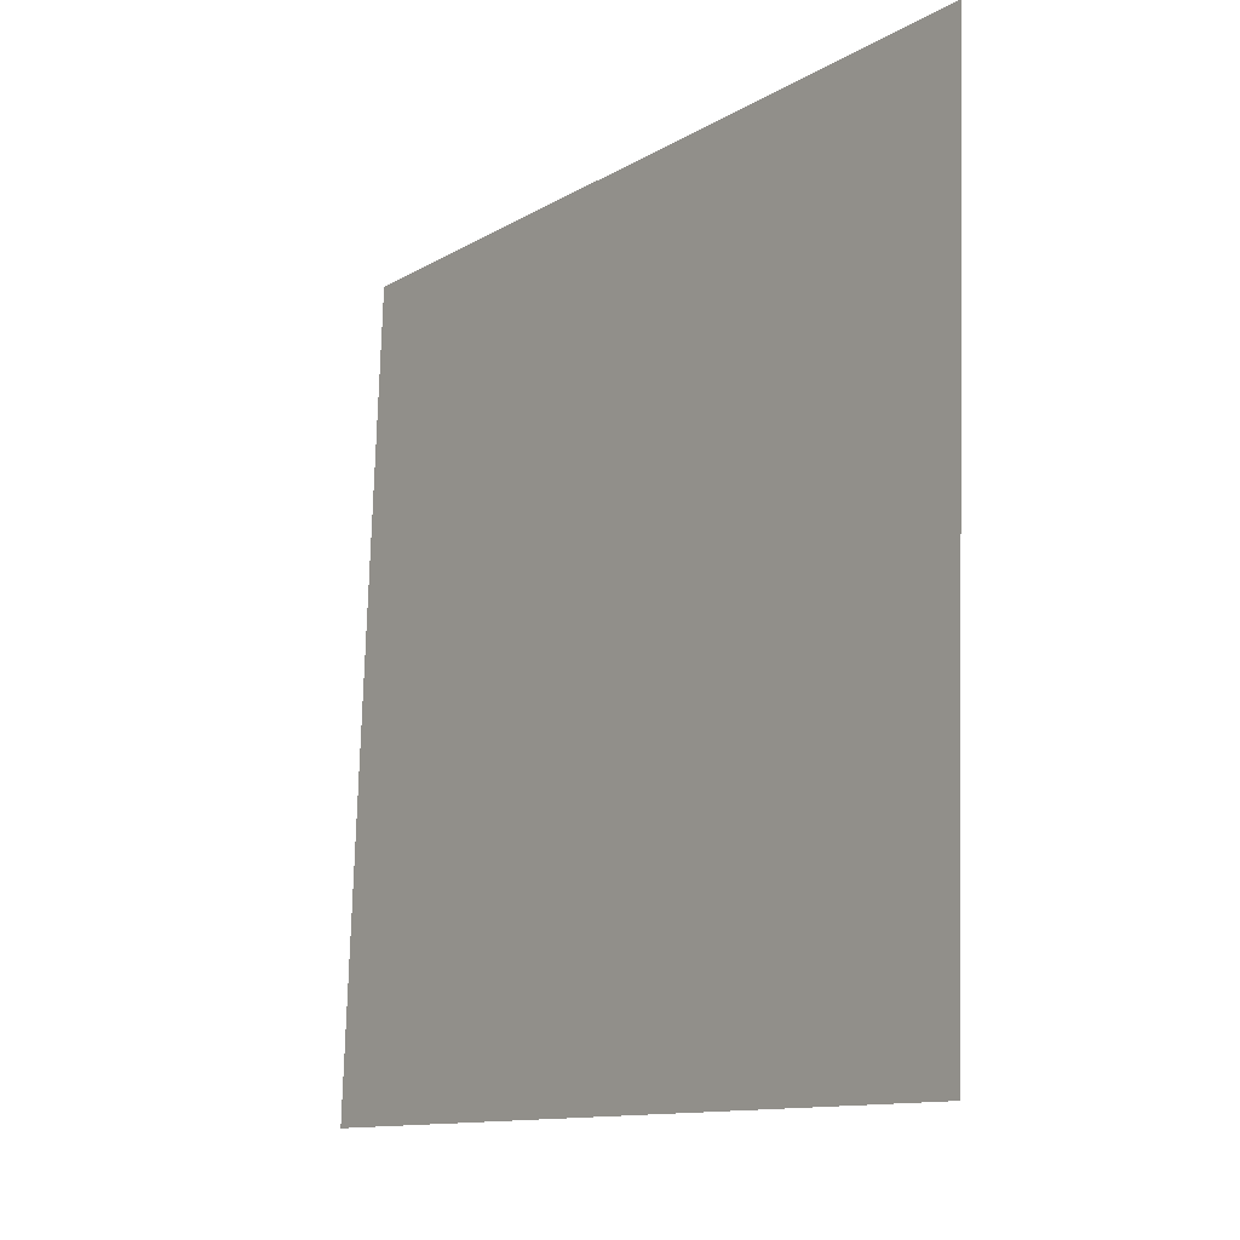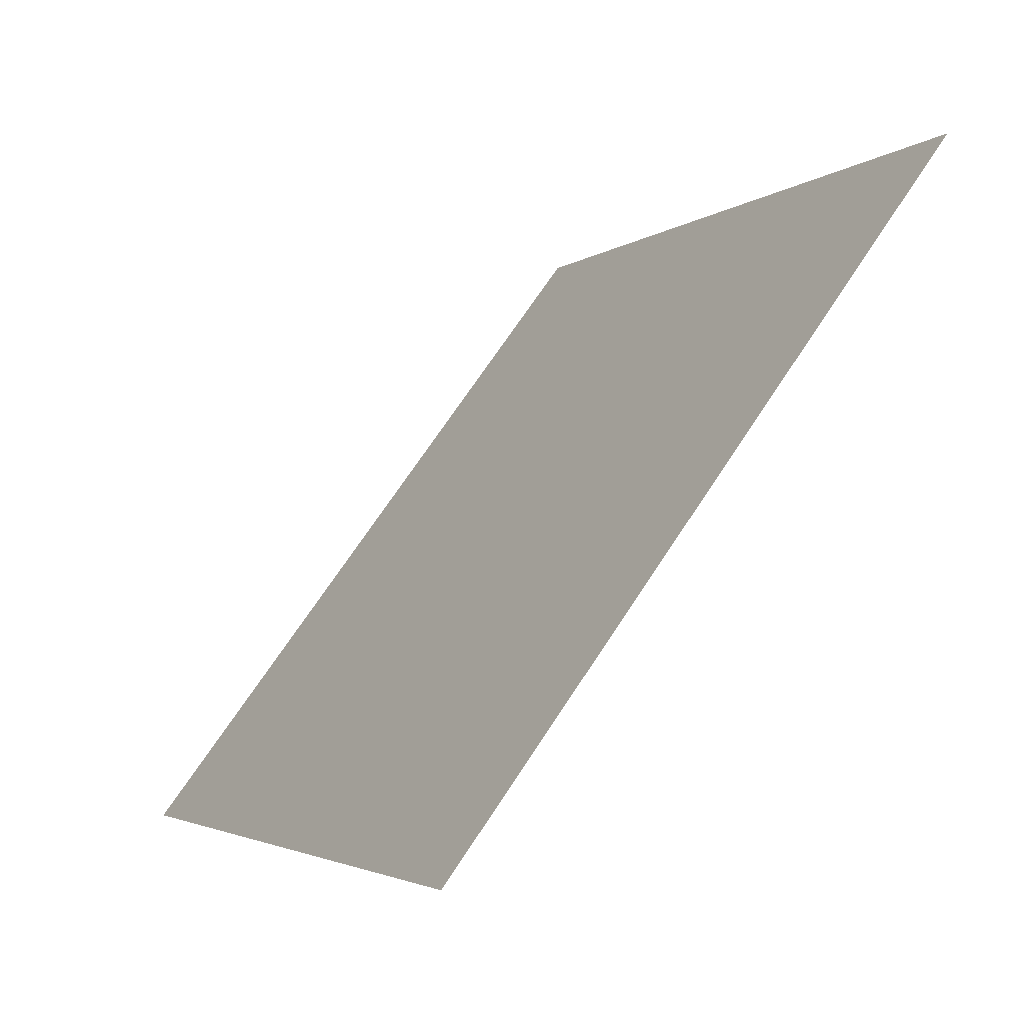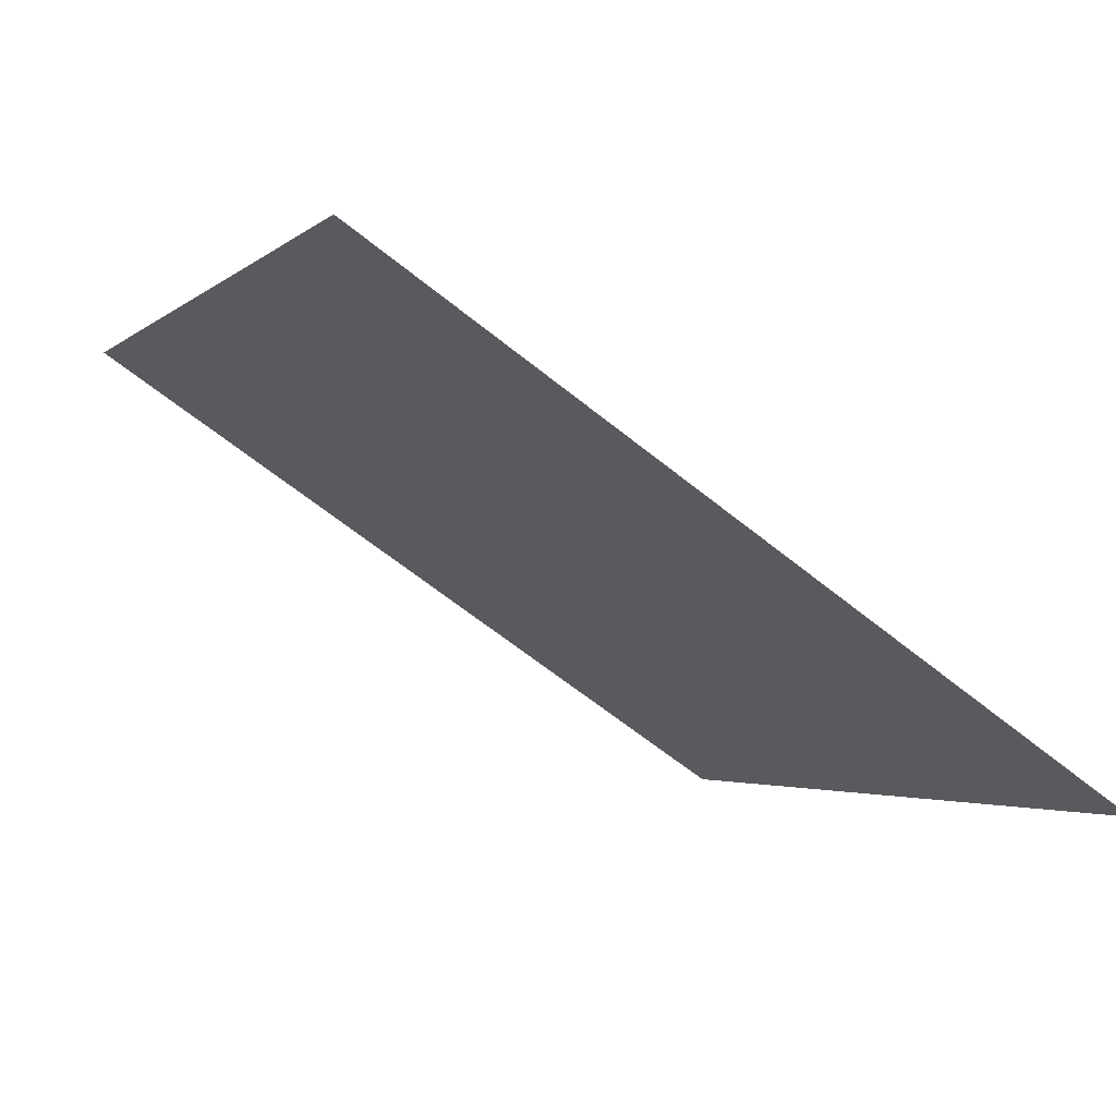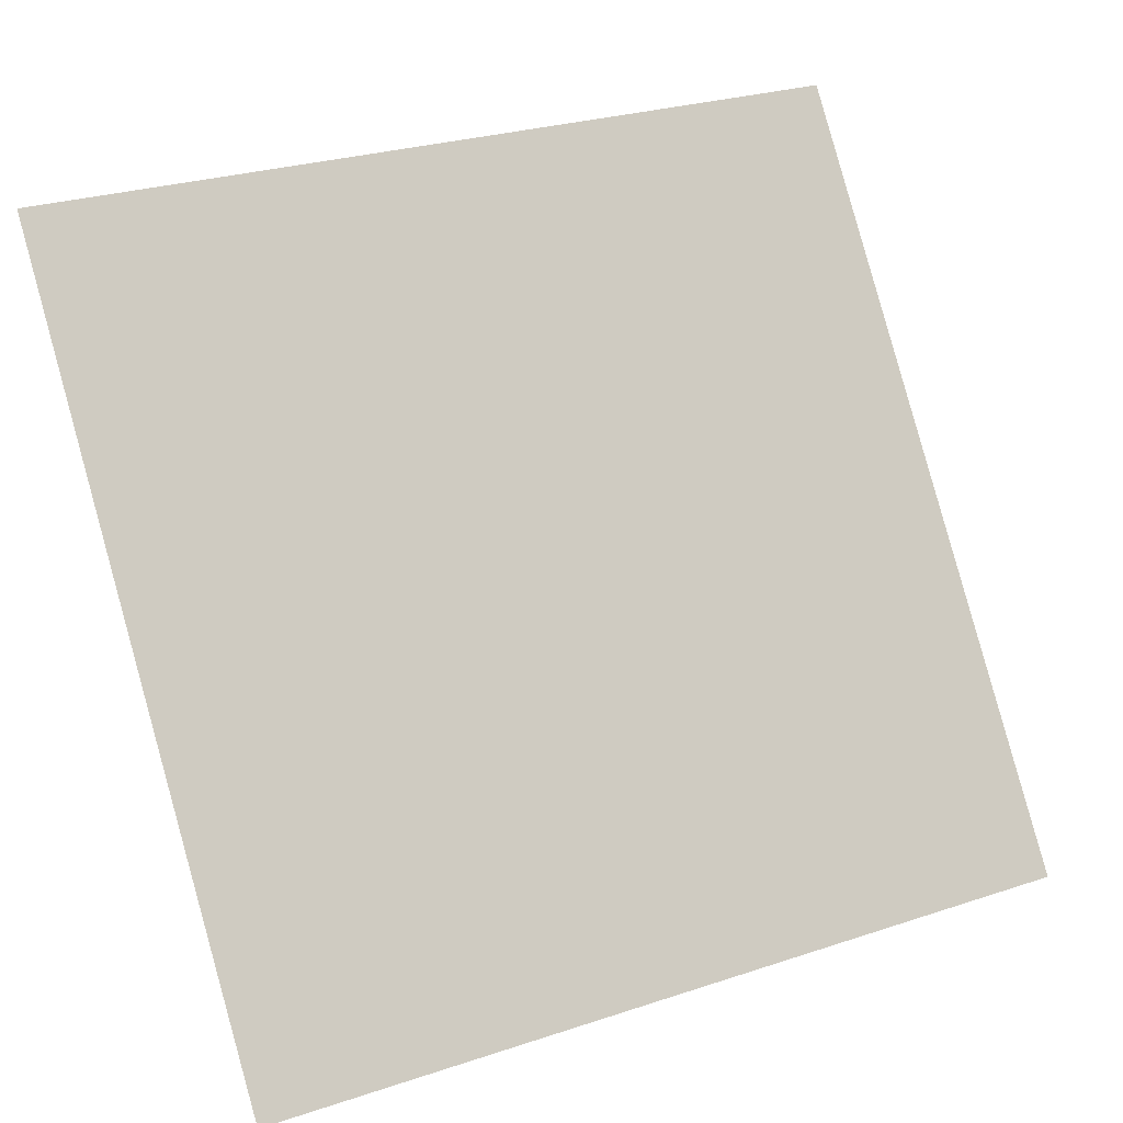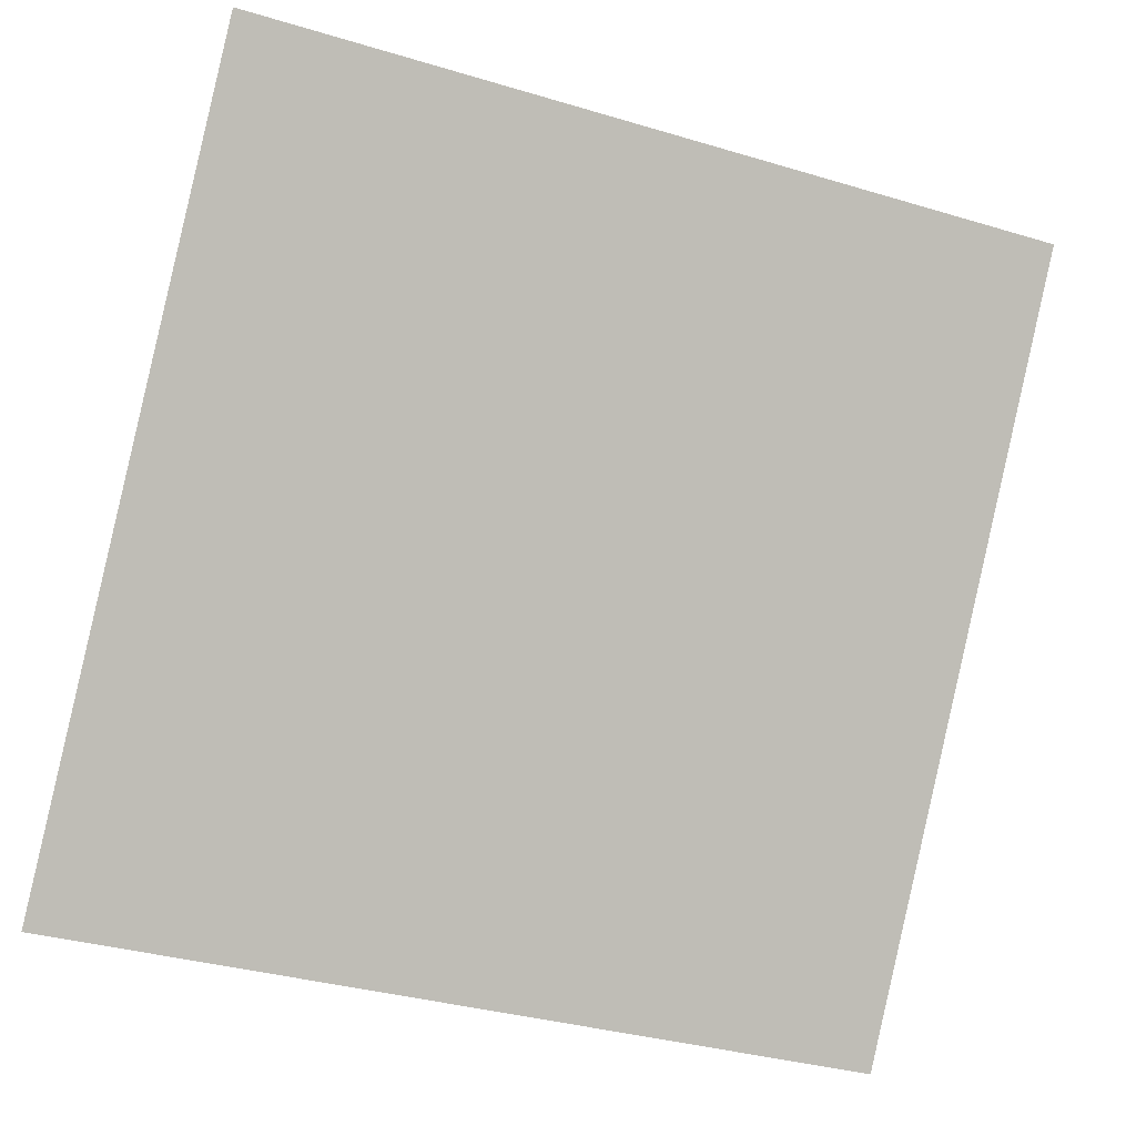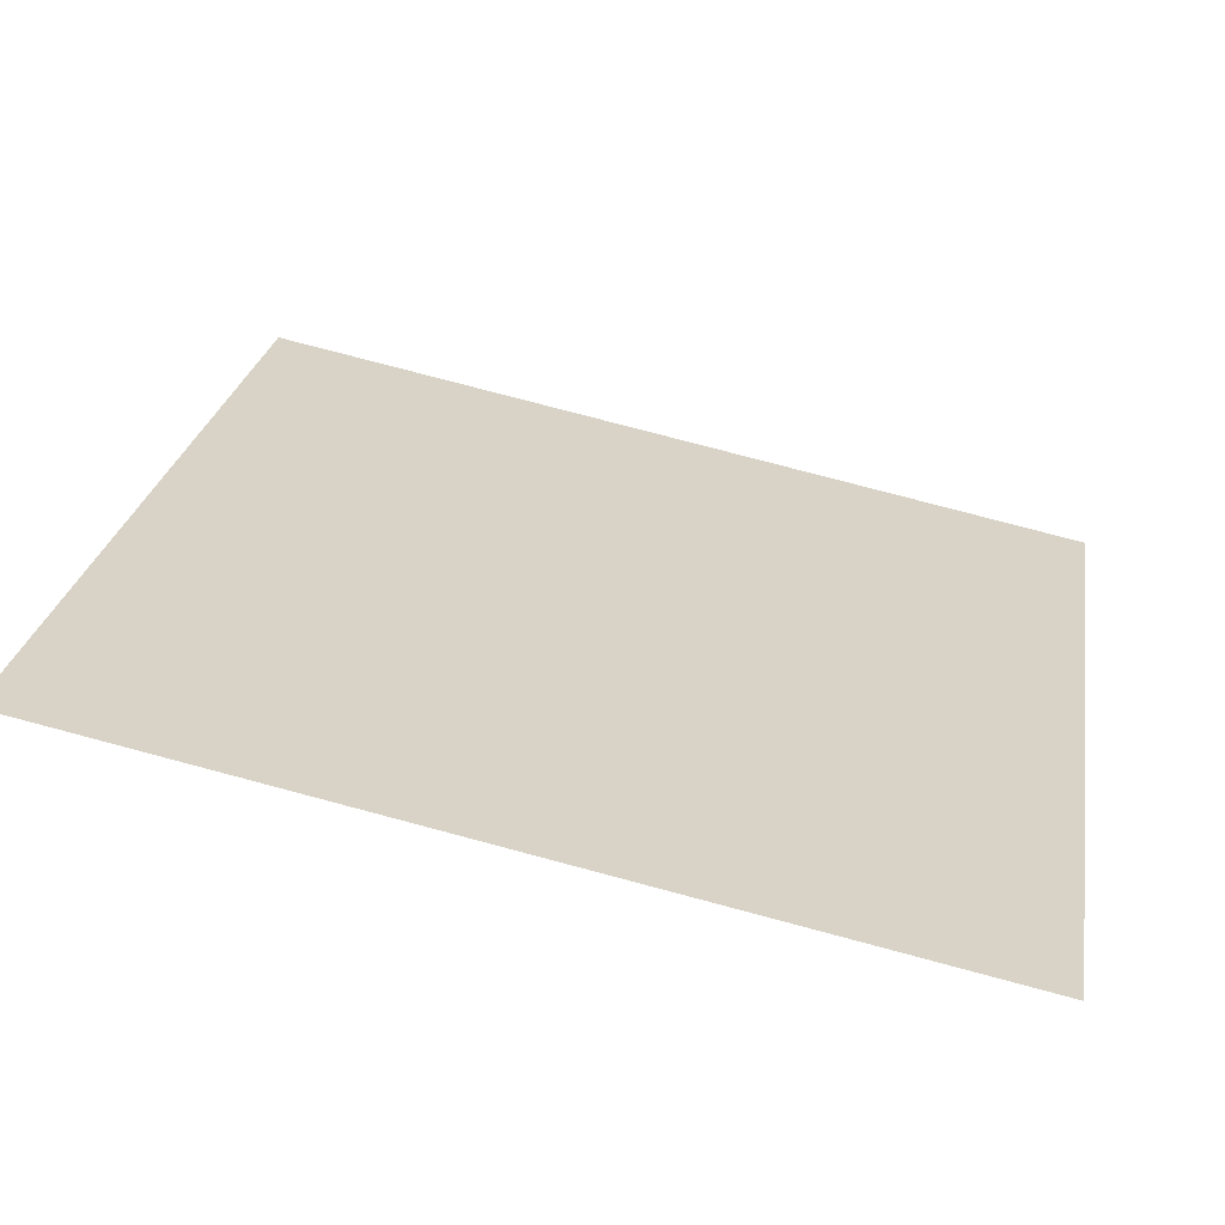
<metadata>
{"format":"obj","ext":"obj","renderer":"f3d","projection":"perspective","resolution":1024,"background":"white","views":[{"elev":76.3,"azim":90.3,"up":"+Z"},{"elev":-3.7,"azim":64.4,"up":"+Z"},{"elev":-62.6,"azim":-40.6,"up":"+Z"},{"elev":28.7,"azim":-28.2,"up":"+Z"},{"elev":-36.1,"azim":156.8,"up":"+Z"},{"elev":79.1,"azim":-166.5,"up":"+Z"}]}
</metadata>
<code>
v 0.1824 0.7344 0.4424
v 0.1758 0.7346 0.4424
v 0.1759 0.7385 0.4477
v 0.1825 0.7383 0.4476
f 4 3 2 1

</code>
